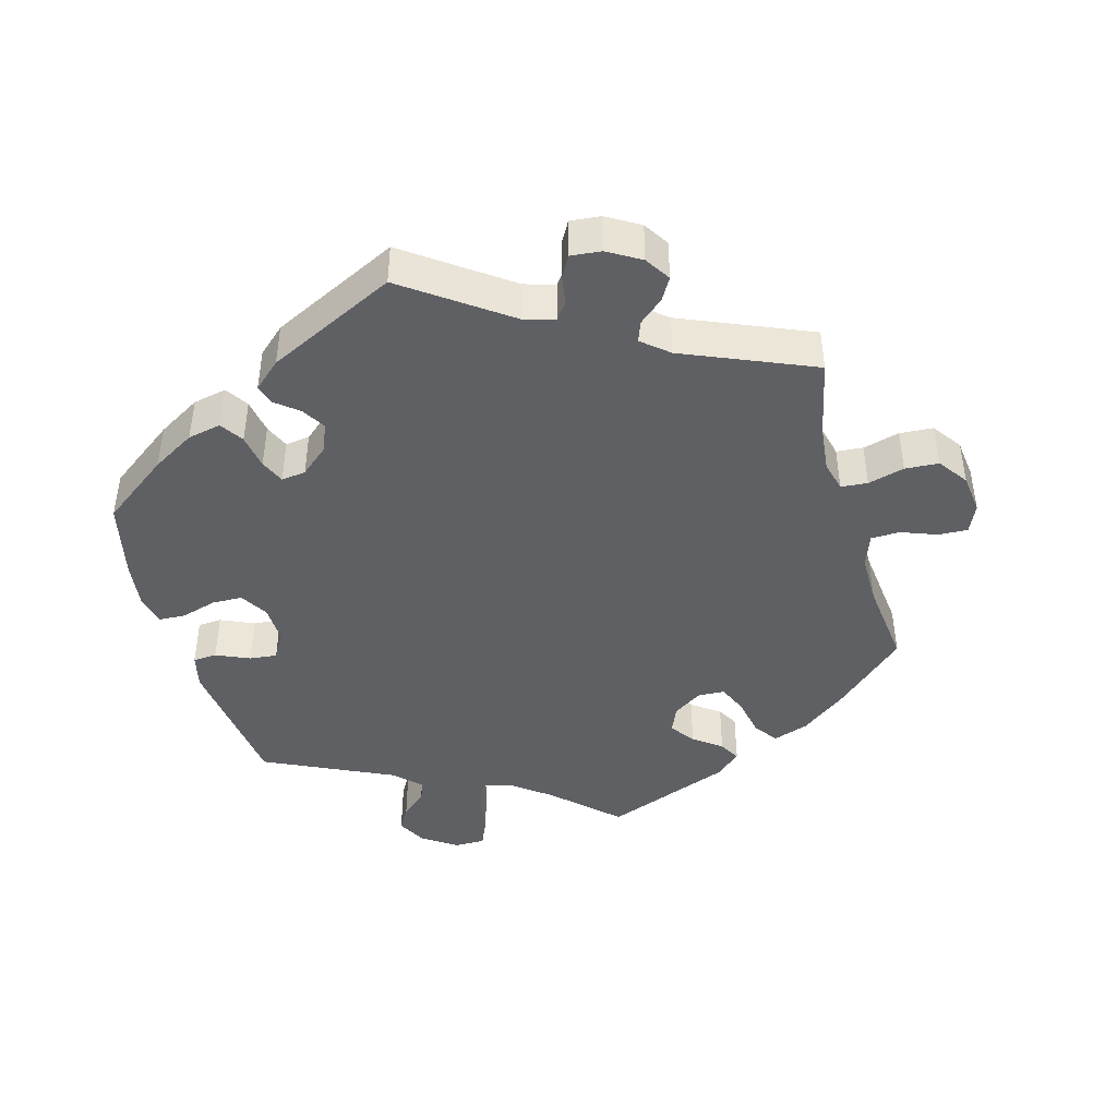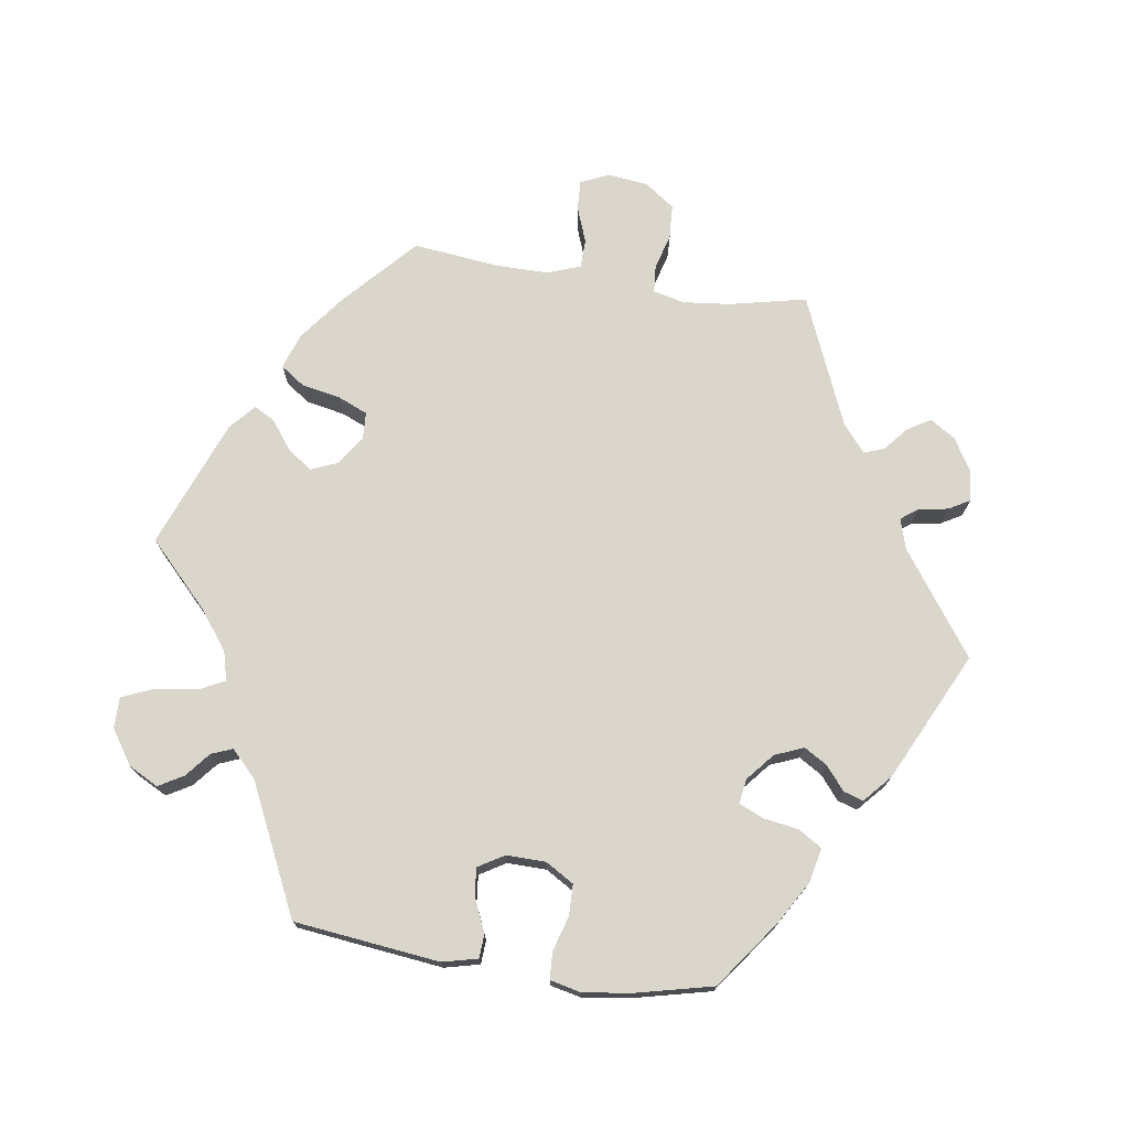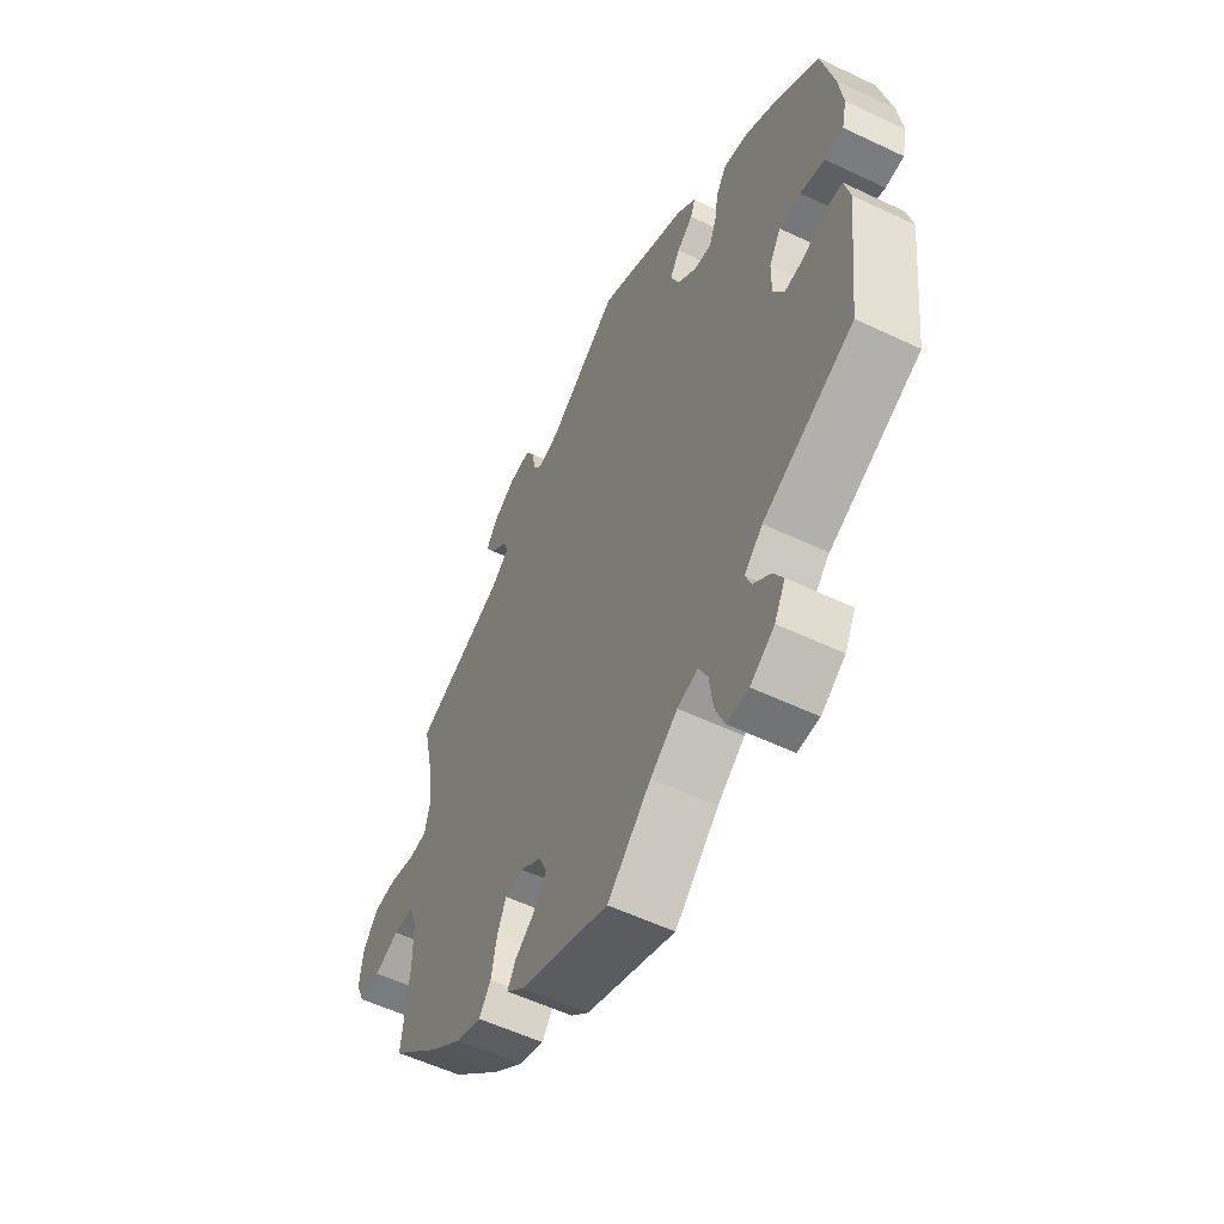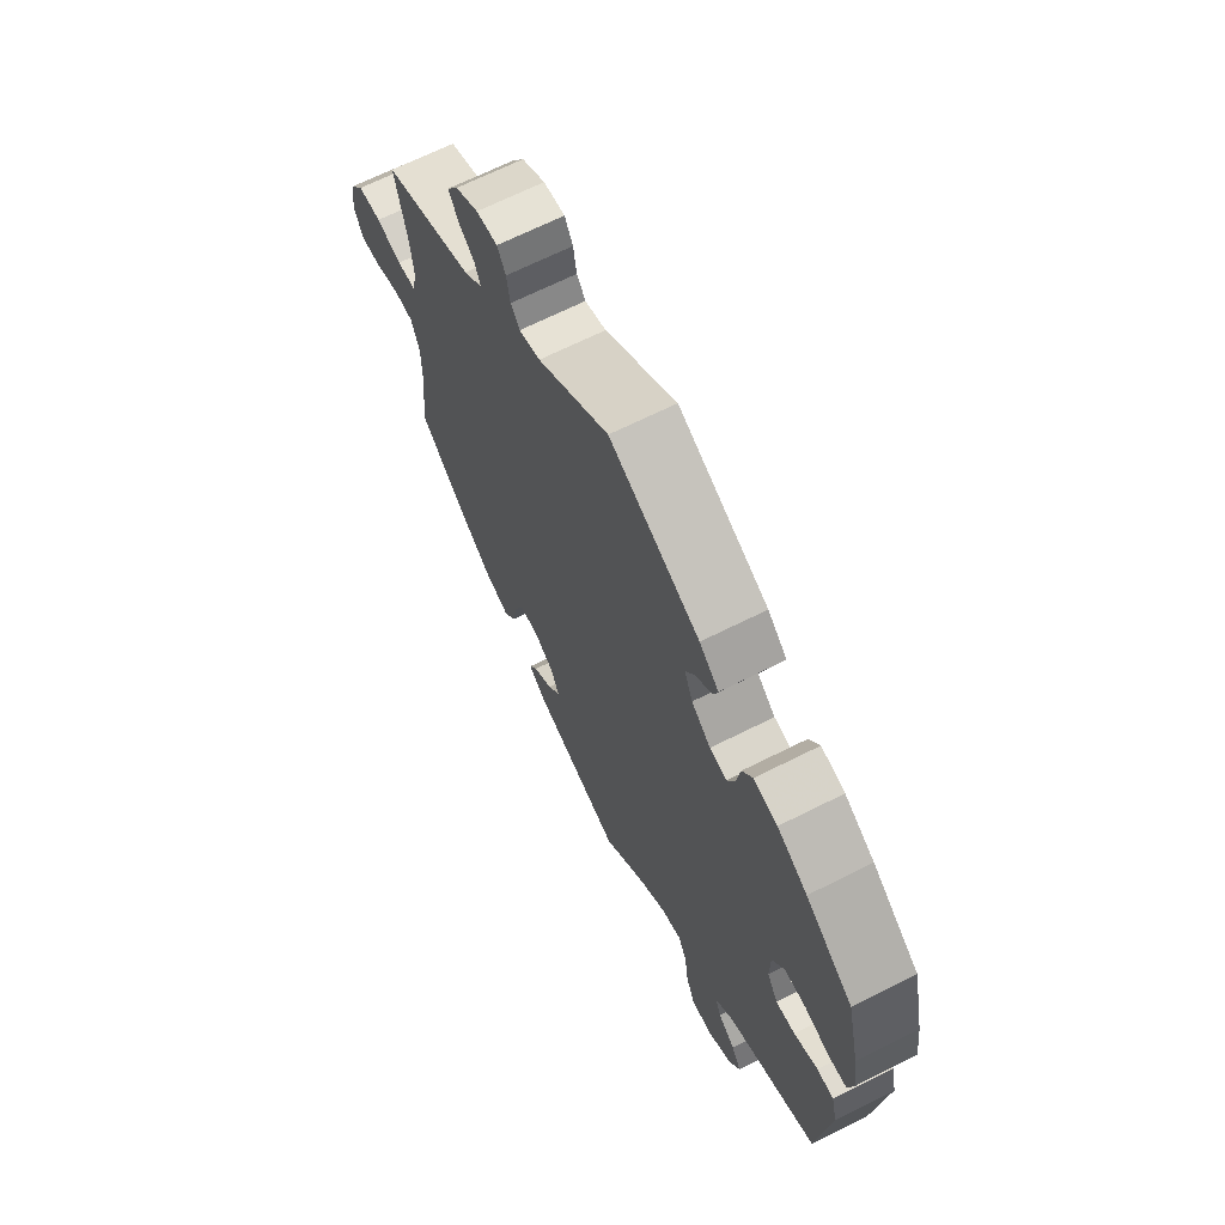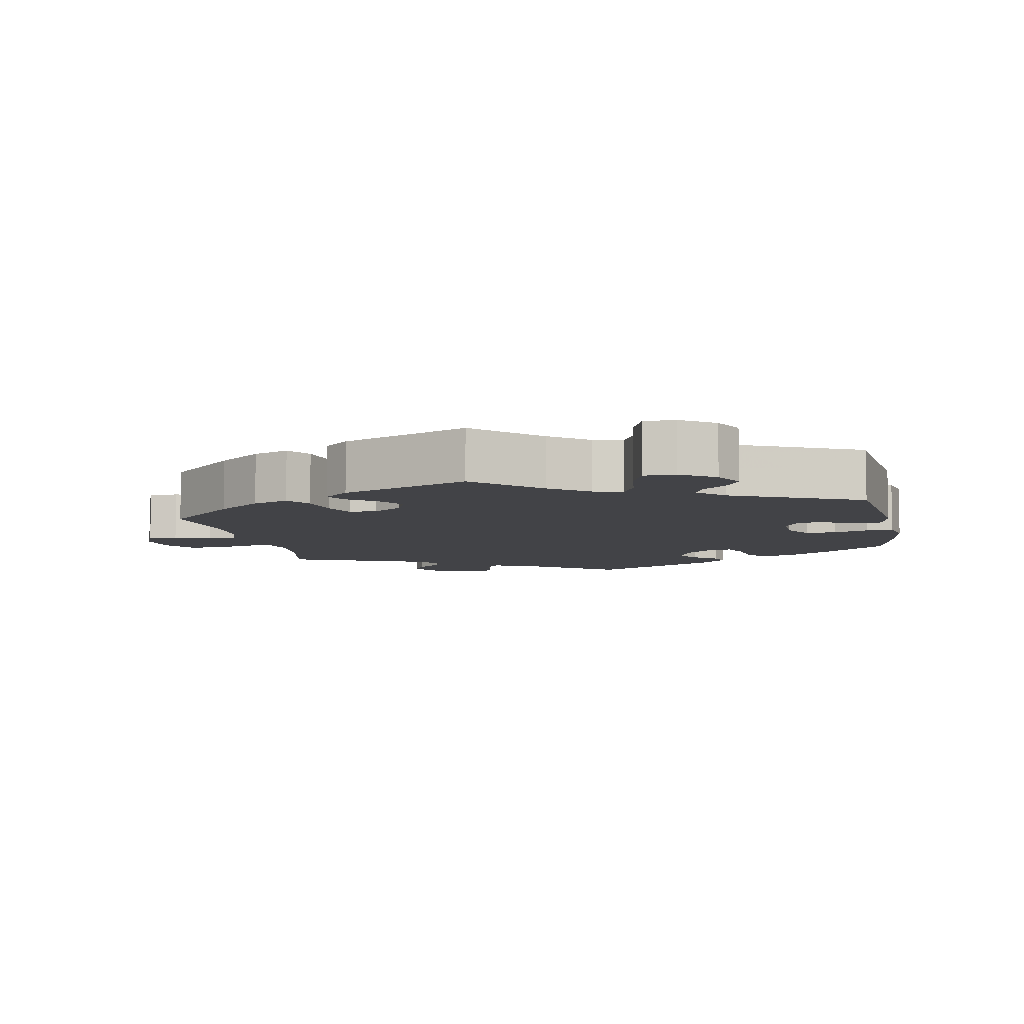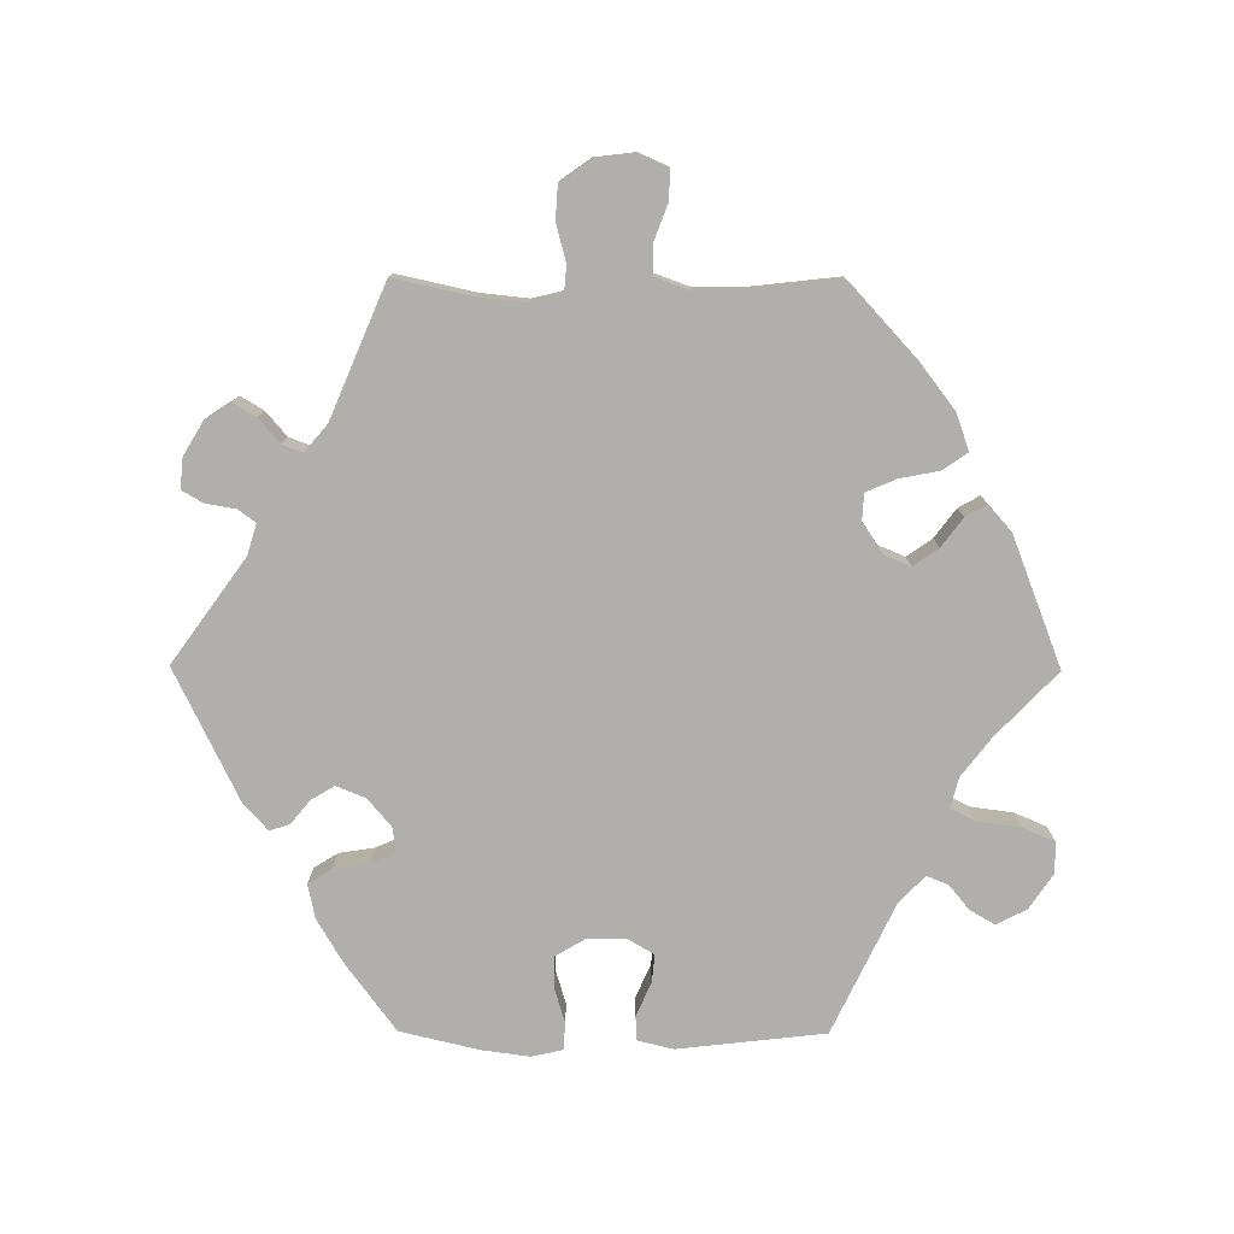
<metadata>
{"format":"obj","ext":"obj","renderer":"f3d","projection":"perspective","resolution":1024,"background":"white","views":[{"elev":-43.4,"azim":15.6,"up":"+Y"},{"elev":73.7,"azim":-81.5,"up":"+Y"},{"elev":-55.8,"azim":-116.6,"up":"+Z"},{"elev":67.3,"azim":-116.7,"up":"+Z"},{"elev":-7.4,"azim":-168.1,"up":"+Y"},{"elev":-78.1,"azim":89.6,"up":"+Y"}]}
</metadata>
<code>
v -0.524 0.07 -0.082
v -0.512 0.07 -0.032
v -0.478 0.07 -0.03
v -0.43 0.07 -0.051
v -0.391 0.07 -0.055
v -0.369 0.07 -0.018
v -0.37 0.07 0.038
v -0.394 0.07 0.078
v -0.438 0.07 0.079
v -0.488 0.07 0.064
v -0.526 0.07 0.066
v -0.536 0.07 0.11
v -0.527 0.07 0.177
v -0.501 0.07 0.288
v -0.405 0.07 0.359
v -0.344 0.07 0.395
v -0.296 0.07 0.405
v -0.275 0.07 0.372
v -0.267 0.07 0.322
v -0.252 0.07 0.287
v -0.217 0.07 0.292
v -0.178 0.07 0.325
v -0.161 0.07 0.366
v -0.181 0.07 0.399
v -0.214 0.07 0.426
v -0.223 0.07 0.454
v -0.184 0.07 0.489
v -0.001 0.07 0.578
v 0.144 0.07 0.474
v 0.187 0.07 0.461
v 0.205 0.07 0.485
v 0.212 0.07 0.527
v 0.229 0.07 0.557
v 0.272 0.07 0.553
v 0.319 0.07 0.525
v 0.342 0.07 0.489
v 0.323 0.07 0.457
v 0.289 0.07 0.428
v 0.278 0.07 0.399
v 0.316 0.07 0.367
v 0.501 0.07 0.289
v 0.477 0.07 0.179
v 0.47 0.07 0.112
v 0.481 0.07 0.068
v 0.519 0.07 0.065
v 0.571 0.07 0.079
v 0.619 0.07 0.076
v 0.649 0.07 0.034
v 0.656 0.07 -0.023
v 0.638 0.07 -0.064
v 0.596 0.07 -0.062
v 0.545 0.07 -0.043
v 0.504 0.07 -0.044
v 0.487 0.07 -0.091
v 0.487 0.07 -0.165
v 0.501 0.07 -0.288
v 0.4 0.07 -0.381
v 0.336 0.07 -0.43
v 0.285 0.07 -0.448
v 0.261 0.07 -0.414
v 0.25 0.07 -0.358
v 0.232 0.07 -0.316
v 0.194 0.07 -0.314
v 0.152 0.07 -0.342
v 0.136 0.07 -0.38
v 0.161 0.07 -0.415
v 0.201 0.07 -0.445
v 0.218 0.07 -0.475
v 0.182 0.07 -0.507
v 0 0.07 -0.578
v -0.089 0.07 -0.493
v -0.144 0.07 -0.451
v -0.186 0.07 -0.44
v -0.204 0.07 -0.476
v -0.212 0.07 -0.536
v -0.231 0.07 -0.581
v -0.275 0.07 -0.581
v -0.324 0.07 -0.548
v -0.346 0.07 -0.506
v -0.326 0.07 -0.471
v -0.291 0.07 -0.442
v -0.279 0.07 -0.412
v -0.316 0.07 -0.376
v -0.5 0.07 -0.289
v -0.524 0 -0.082
v -0.512 0 -0.032
v -0.478 0 -0.03
v -0.43 0 -0.051
v -0.391 0 -0.055
v -0.369 0 -0.018
v -0.37 0 0.038
v -0.394 0 0.078
v -0.438 0 0.079
v -0.488 0 0.064
v -0.526 0 0.066
v -0.536 0 0.11
v -0.527 0 0.177
v -0.501 0 0.288
v -0.405 0 0.359
v -0.344 0 0.395
v -0.296 0 0.405
v -0.275 0 0.372
v -0.267 0 0.322
v -0.252 0 0.287
v -0.217 0 0.292
v -0.178 0 0.325
v -0.161 0 0.366
v -0.181 0 0.399
v -0.214 0 0.426
v -0.223 0 0.454
v -0.184 0 0.489
v -0.001 0 0.578
v 0.144 0 0.474
v 0.187 0 0.461
v 0.205 0 0.485
v 0.212 0 0.527
v 0.229 0 0.557
v 0.272 0 0.553
v 0.319 0 0.525
v 0.342 0 0.489
v 0.323 0 0.457
v 0.289 0 0.428
v 0.278 0 0.399
v 0.316 0 0.367
v 0.501 0 0.289
v 0.477 0 0.179
v 0.47 0 0.112
v 0.481 0 0.068
v 0.519 0 0.065
v 0.571 0 0.079
v 0.619 0 0.076
v 0.649 0 0.034
v 0.656 0 -0.023
v 0.638 0 -0.064
v 0.596 0 -0.062
v 0.545 0 -0.043
v 0.504 0 -0.044
v 0.487 0 -0.091
v 0.487 0 -0.165
v 0.501 0 -0.288
v 0.4 0 -0.381
v 0.336 0 -0.43
v 0.285 0 -0.448
v 0.261 0 -0.414
v 0.25 0 -0.358
v 0.232 0 -0.316
v 0.194 0 -0.314
v 0.152 0 -0.342
v 0.136 0 -0.38
v 0.161 0 -0.415
v 0.201 0 -0.445
v 0.218 0 -0.475
v 0.182 0 -0.507
v 0 0 -0.578
v -0.089 0 -0.493
v -0.144 0 -0.451
v -0.186 0 -0.44
v -0.204 0 -0.476
v -0.212 0 -0.536
v -0.231 0 -0.581
v -0.275 0 -0.581
v -0.324 0 -0.548
v -0.346 0 -0.506
v -0.326 0 -0.471
v -0.291 0 -0.442
v -0.279 0 -0.412
v -0.316 0 -0.376
v -0.5 0 -0.289
f 83 84 1 2
f 82 83 2 3
f 78 79 80 81
f 78 81 82
f 77 78 82
f 74 75 76 77
f 73 74 77 82
f 72 73 82 3
f 68 69 70 71
f 66 67 68 71
f 65 66 71 72
f 64 65 72 3
f 58 59 60 61
f 58 61 62
f 55 56 57 58
f 54 55 58 62
f 53 54 62 63
f 49 50 51 52
f 49 52 53
f 48 49 53
f 45 46 47 48
f 44 45 48 53
f 43 44 53 63
f 40 41 42
f 39 40 42 43
f 35 36 37 38
f 35 38 39
f 34 35 39
f 31 32 33 34
f 30 31 34 39
f 29 30 39 43
f 24 25 26 27
f 23 24 27 28
f 22 23 28 29
f 16 17 18 19
f 16 19 20
f 15 16 20
f 14 15 20
f 13 14 20
f 12 13 20 21
f 9 10 11 12
f 8 9 12 21
f 64 3 4
f 64 4 5
f 63 64 5 6
f 43 63 6 7
f 21 22 29 43
f 7 8 21 43
f 86 85 168 167
f 87 86 167 166
f 165 164 163 162
f 166 165 162
f 166 162 161
f 161 160 159 158
f 166 161 158 157
f 87 166 157 156
f 155 154 153 152
f 155 152 151 150
f 156 155 150 149
f 87 156 149 148
f 145 144 143 142
f 146 145 142
f 142 141 140 139
f 146 142 139 138
f 147 146 138 137
f 136 135 134 133
f 137 136 133
f 137 133 132
f 132 131 130 129
f 137 132 129 128
f 147 137 128 127
f 126 125 124
f 127 126 124 123
f 122 121 120 119
f 123 122 119
f 123 119 118
f 118 117 116 115
f 123 118 115 114
f 127 123 114 113
f 111 110 109 108
f 112 111 108 107
f 113 112 107 106
f 103 102 101 100
f 104 103 100
f 104 100 99
f 104 99 98
f 104 98 97
f 105 104 97 96
f 96 95 94 93
f 105 96 93 92
f 88 87 148
f 89 88 148
f 90 89 148 147
f 91 90 147 127
f 127 113 106 105
f 127 105 92 91
f 1 85 86 2
f 2 86 87 3
f 3 87 88 4
f 4 88 89 5
f 5 89 90 6
f 6 90 91 7
f 7 91 92 8
f 8 92 93 9
f 9 93 94 10
f 10 94 95 11
f 11 95 96 12
f 12 96 97 13
f 13 97 98 14
f 14 98 99 15
f 15 99 100 16
f 16 100 101 17
f 17 101 102 18
f 18 102 103 19
f 19 103 104 20
f 20 104 105 21
f 21 105 106 22
f 22 106 107 23
f 23 107 108 24
f 24 108 109 25
f 25 109 110 26
f 26 110 111 27
f 27 111 112 28
f 28 112 113 29
f 29 113 114 30
f 30 114 115 31
f 31 115 116 32
f 32 116 117 33
f 33 117 118 34
f 34 118 119 35
f 35 119 120 36
f 36 120 121 37
f 37 121 122 38
f 38 122 123 39
f 39 123 124 40
f 40 124 125 41
f 41 125 126 42
f 42 126 127 43
f 43 127 128 44
f 44 128 129 45
f 45 129 130 46
f 46 130 131 47
f 47 131 132 48
f 48 132 133 49
f 49 133 134 50
f 50 134 135 51
f 51 135 136 52
f 52 136 137 53
f 53 137 138 54
f 54 138 139 55
f 55 139 140 56
f 56 140 141 57
f 57 141 142 58
f 58 142 143 59
f 59 143 144 60
f 60 144 145 61
f 61 145 146 62
f 62 146 147 63
f 63 147 148 64
f 64 148 149 65
f 65 149 150 66
f 66 150 151 67
f 67 151 152 68
f 68 152 153 69
f 69 153 154 70
f 70 154 155 71
f 71 155 156 72
f 72 156 157 73
f 73 157 158 74
f 74 158 159 75
f 75 159 160 76
f 76 160 161 77
f 77 161 162 78
f 78 162 163 79
f 79 163 164 80
f 80 164 165 81
f 81 165 166 82
f 82 166 167 83
f 83 167 168 84
f 84 168 85 1

</code>
